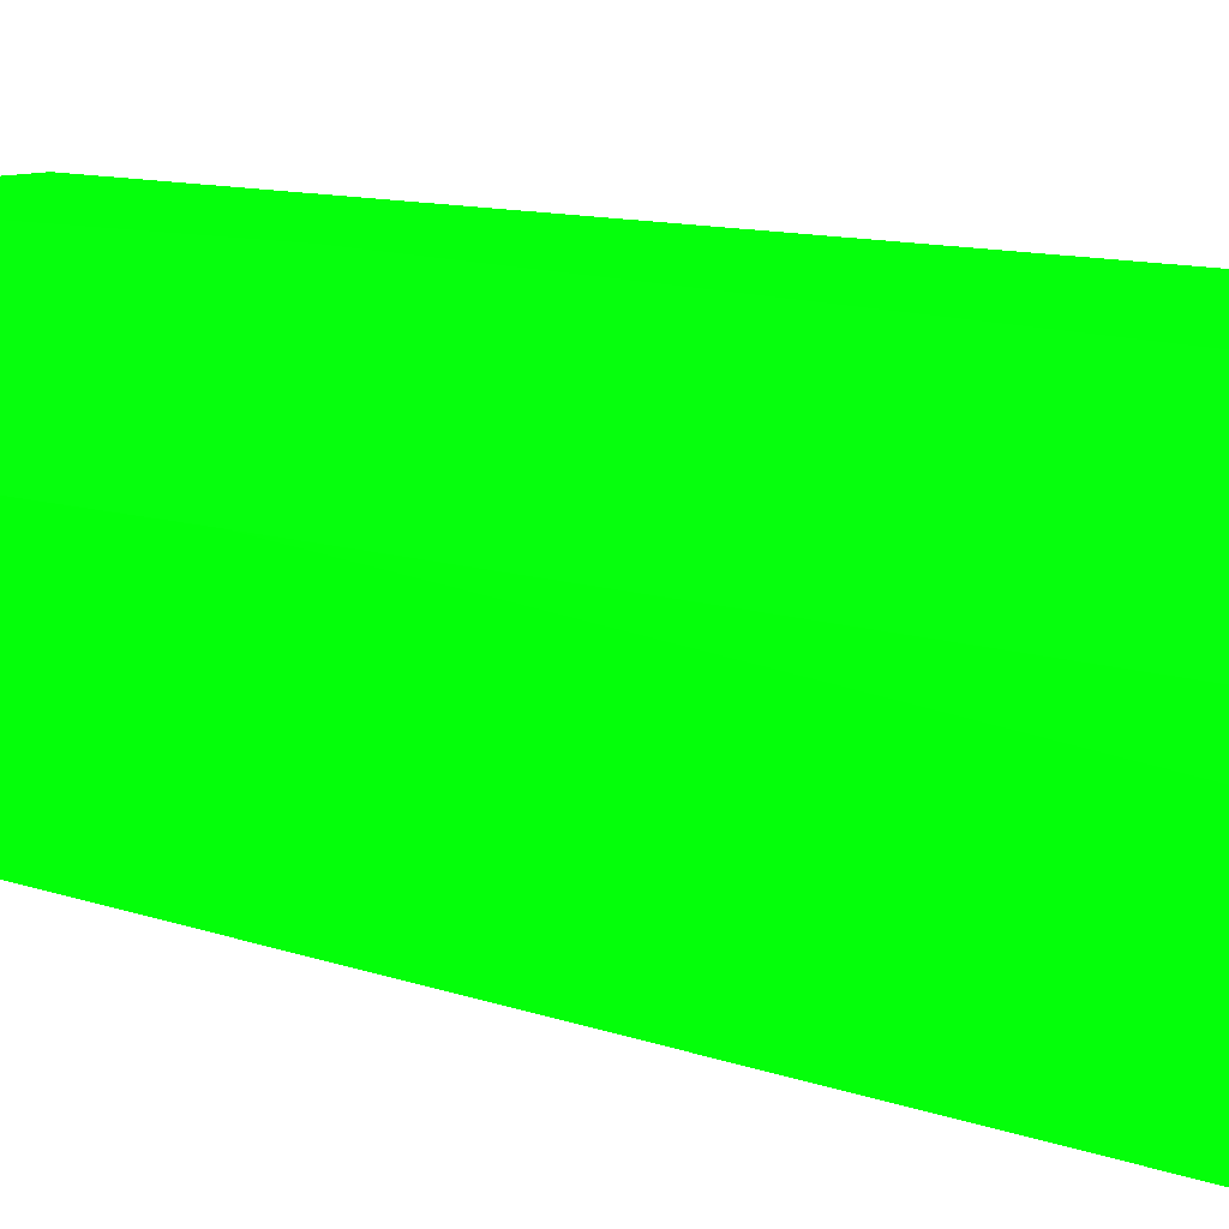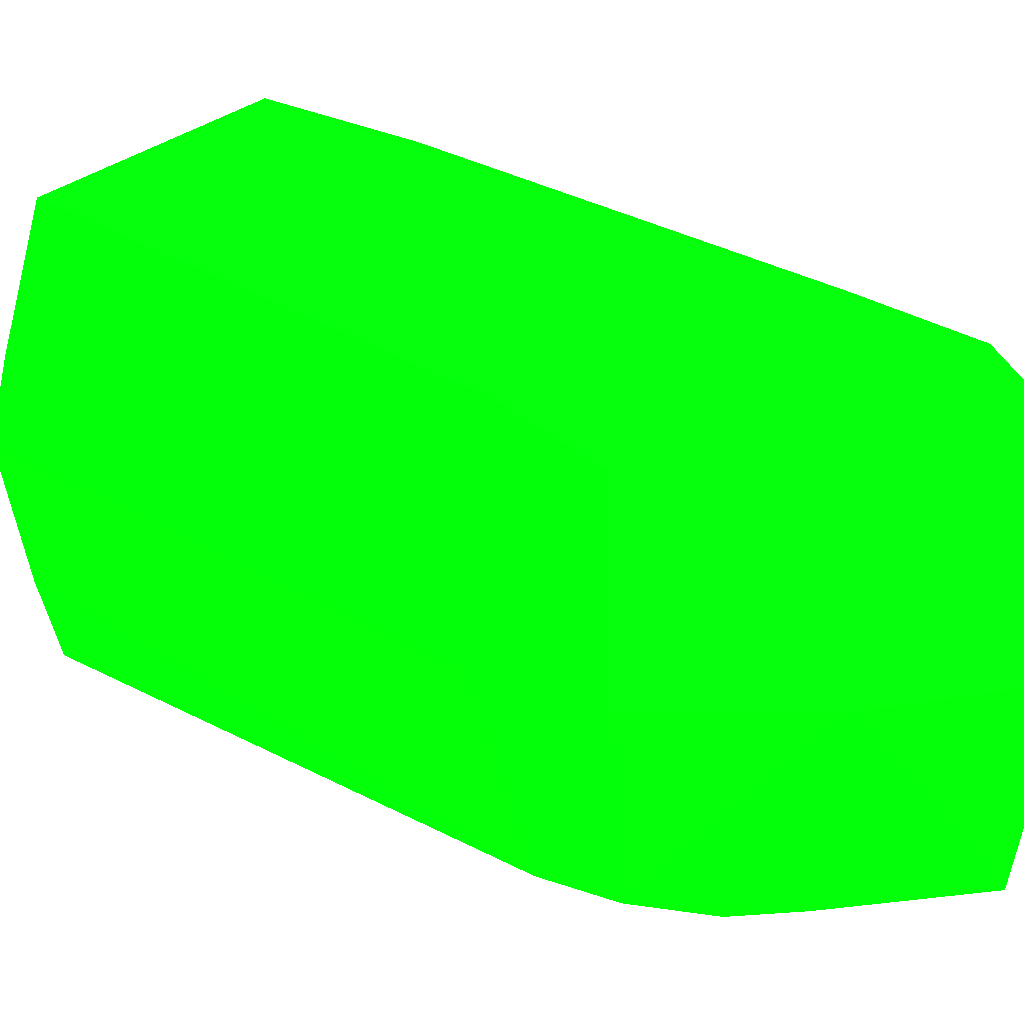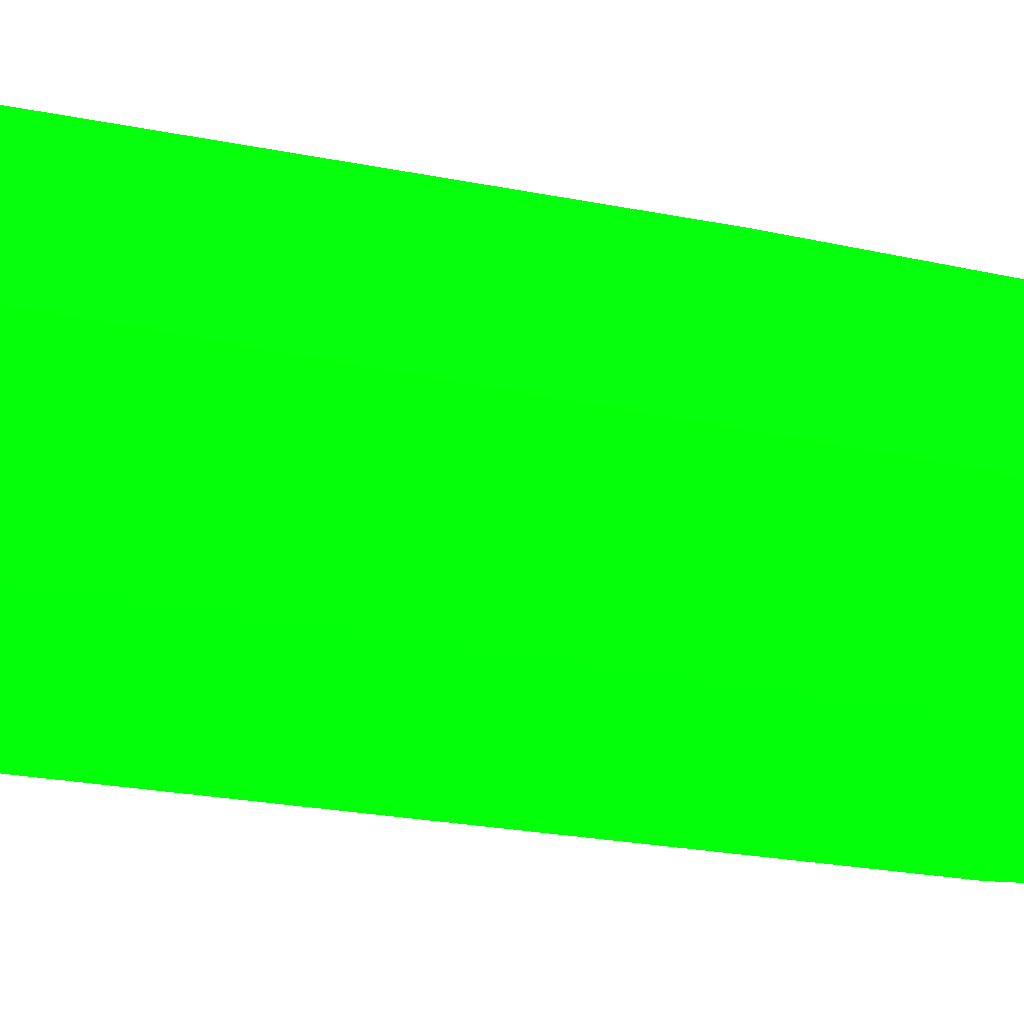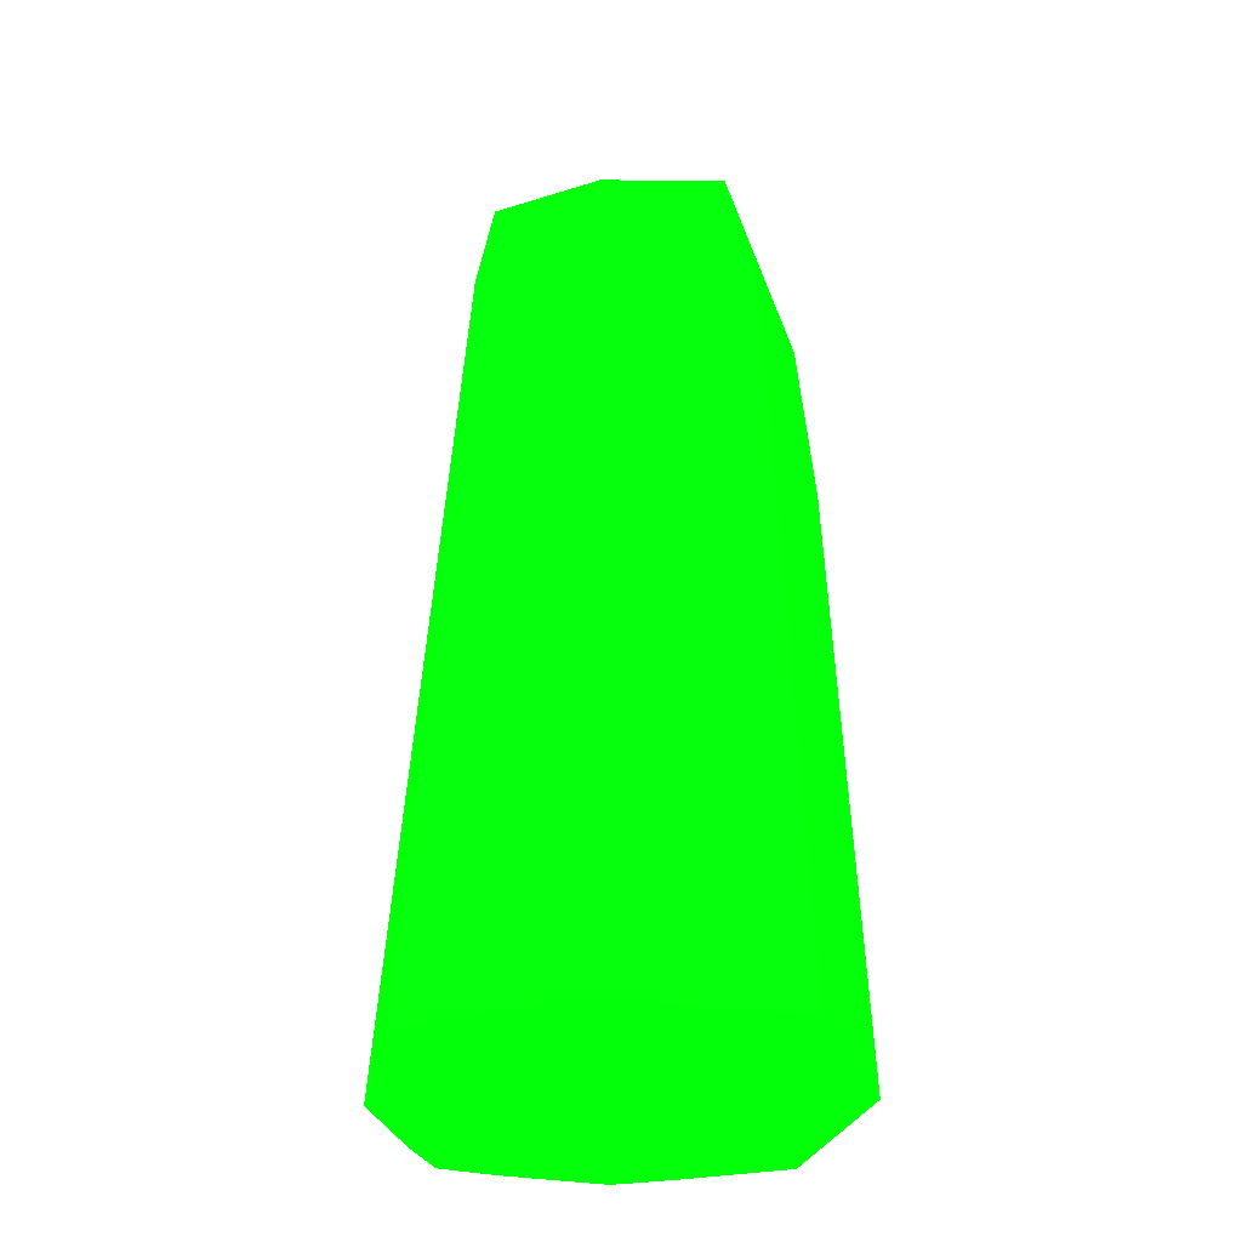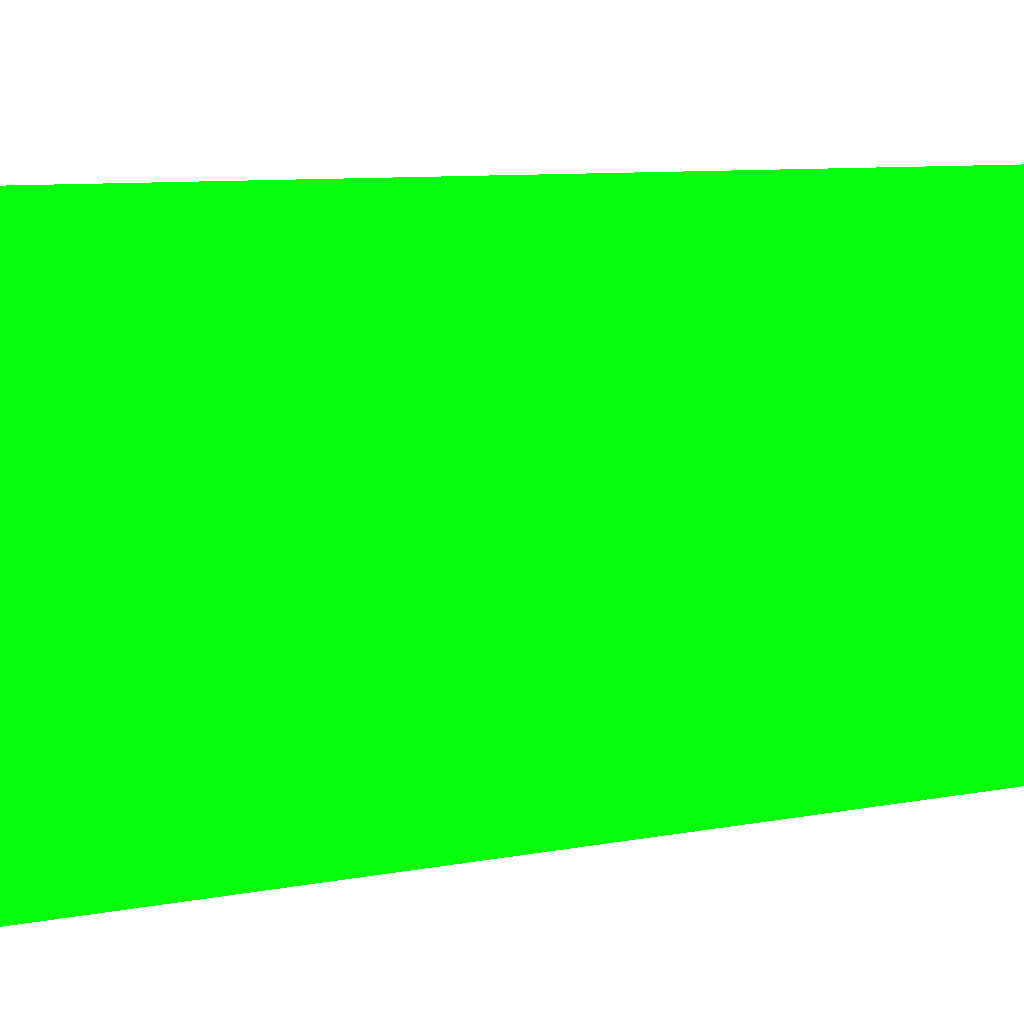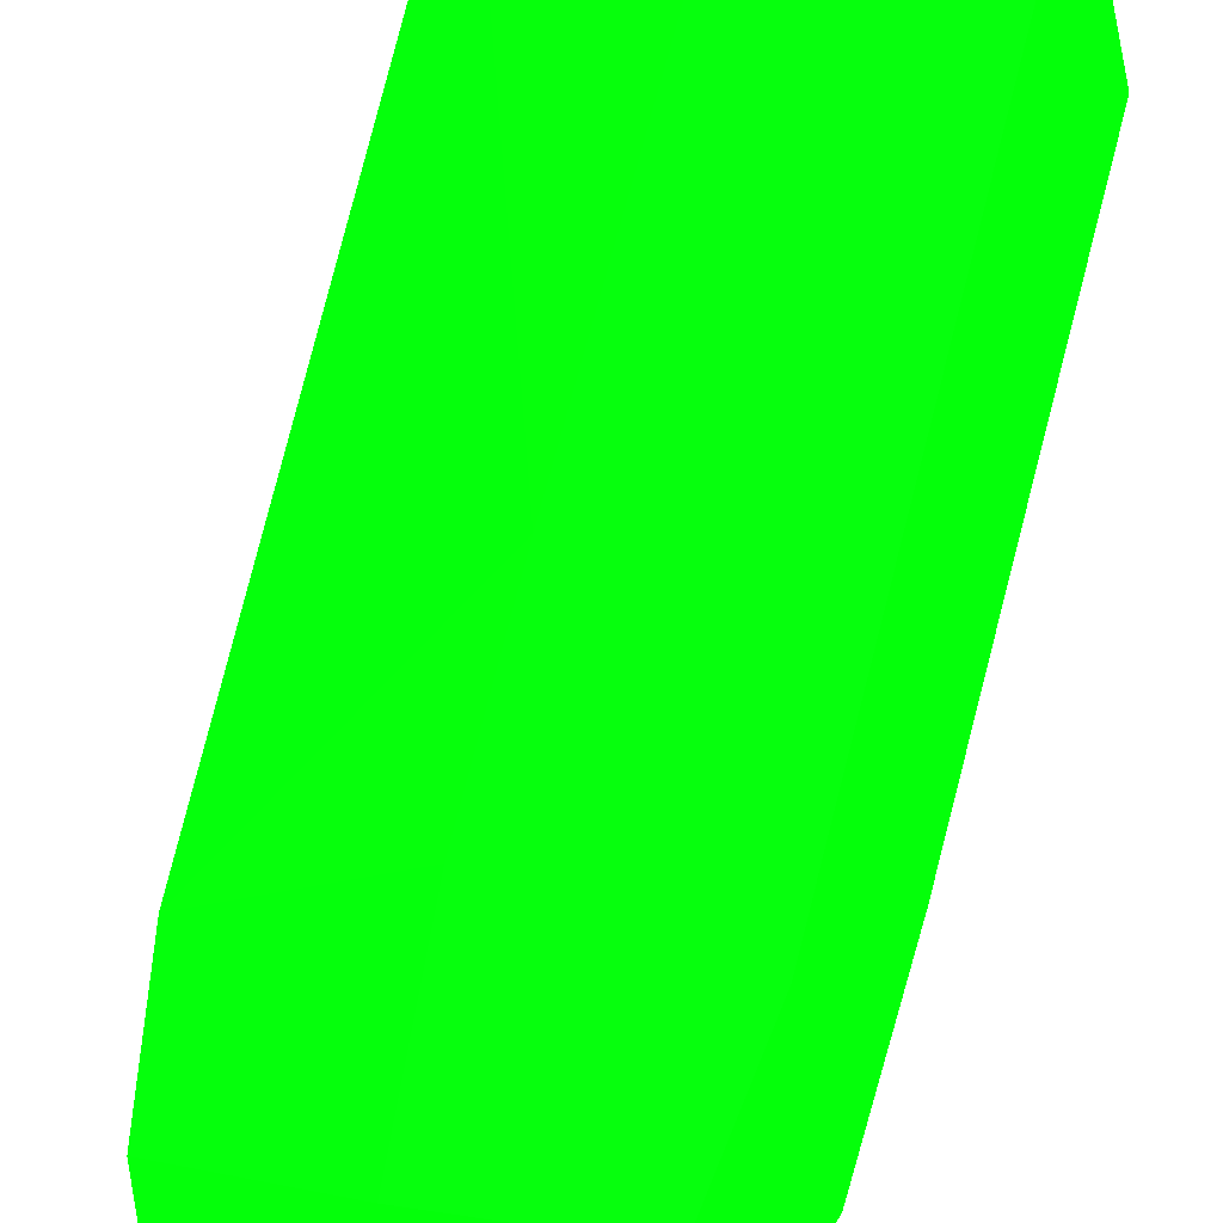
<metadata>
{"format":"obj","ext":"obj","renderer":"f3d","projection":"perspective","resolution":1024,"background":"white","views":[{"elev":40.3,"azim":104.0,"up":"+Y"},{"elev":9.9,"azim":-20.4,"up":"+Y"},{"elev":20.5,"azim":-65.8,"up":"+Y"},{"elev":-33.3,"azim":91.9,"up":"+Z"},{"elev":-47.3,"azim":-84.1,"up":"+Y"},{"elev":45.3,"azim":10.9,"up":"+Y"}]}
</metadata>
<code>
v 1.323 3.011 0.4968 0.01176 0.9882 0.02745
v 0.8457 3.138 0.4968 0.01176 0.9882 0.02745
v 1.577 3.07 0.4968 0.01176 0.9882 0.02745
v 1.894 3.374 4.382 0.01176 0.9882 0.02745
v 1.323 3.218 3.5 0.01176 0.9882 0.02745
v 0.5924 3.229 0.4968 0.01176 0.9882 0.02745
v 0.8241 3.447 4.382 0.01176 0.9882 0.02745
v 2.082 3.194 0.4968 0.01176 0.9882 0.02745
v 2.159 3.968 4.382 0.01176 0.9882 0.02745
v 1.831 3.448 4.893 0.01176 0.9882 0.02745
v 1.323 3.294 4.382 0.01176 0.9882 0.02745
v 0.4962 3.491 0.4968 0.01176 0.9882 0.02745
v 0.8624 3.5 4.846 0.01176 0.9882 0.02745
v 0.6555 3.968 4.382 0.01176 0.9882 0.02745
v 2.349 3.968 0.4968 0.01176 0.9882 0.02745
v 2.218 3.968 3.5 0.01176 0.9882 0.02745
v 2.029 4.692 4.382 0.01176 0.9882 0.02745
v 1.92 4.574 4.978 0.01176 0.9882 0.02745
v 1.932 3.968 4.991 0.01176 0.9882 0.02745
v 1.323 3.968 5.091 0.01176 0.9882 0.02745
v 1.323 3.447 4.893 0.01176 0.9882 0.02745
v 0.3621 3.968 0.4968 0.01176 0.9882 0.02745
v 0.7973 3.968 4.922 0.01176 0.9882 0.02745
v 0.7887 4.528 4.932 0.01176 0.9882 0.02745
v 0.7132 4.622 4.382 0.01176 0.9882 0.02745
v 2.222 4.523 0.4968 0.01176 0.9882 0.02745
v 2.057 4.729 3.5 0.01176 0.9882 0.02745
v 1.323 4.906 4.382 0.01176 0.9882 0.02745
v 1.323 4.98 3.5 0.01176 0.9882 0.02745
v 1.323 4.623 5.021 0.01176 0.9882 0.02745
v 0.4147 4.257 0.4968 0.01176 0.9882 0.02745
v 0.5343 4.78 0.4968 0.01176 0.9882 0.02745
v 2.149 4.827 0.4968 0.01176 0.9882 0.02745
v 1.864 4.93 0.4968 0.01176 0.9882 0.02745
v 1.323 5.09 0.4968 0.01176 0.9882 0.02745
f 1 2 6
f 1 6 12
f 1 12 22
f 1 22 31
f 1 31 32
f 1 32 35
f 1 35 34
f 1 34 33
f 1 33 26
f 1 26 15
f 1 15 8
f 1 8 3
f 1 3 4
f 1 4 5
f 1 5 2
f 2 5 7
f 2 7 6
f 3 8 4
f 4 9 10
f 4 10 11
f 4 11 5
f 4 8 9
f 5 11 7
f 6 7 12
f 7 11 13
f 7 13 14
f 7 14 12
f 8 15 16
f 8 16 9
f 9 17 18
f 9 18 19
f 9 19 10
f 9 16 17
f 10 19 20
f 10 20 21
f 10 21 11
f 11 21 13
f 12 14 22
f 13 21 20
f 13 20 23
f 13 23 14
f 14 23 24
f 14 24 25
f 14 25 22
f 15 26 27
f 15 27 17
f 15 17 16
f 17 28 18
f 17 27 29
f 17 29 28
f 18 30 20
f 18 20 19
f 18 28 30
f 20 30 24
f 20 24 23
f 22 25 31
f 24 30 28
f 24 28 25
f 25 28 29
f 25 29 32
f 25 32 31
f 26 33 27
f 27 33 34
f 27 34 29
f 29 35 32
f 29 34 35

</code>
